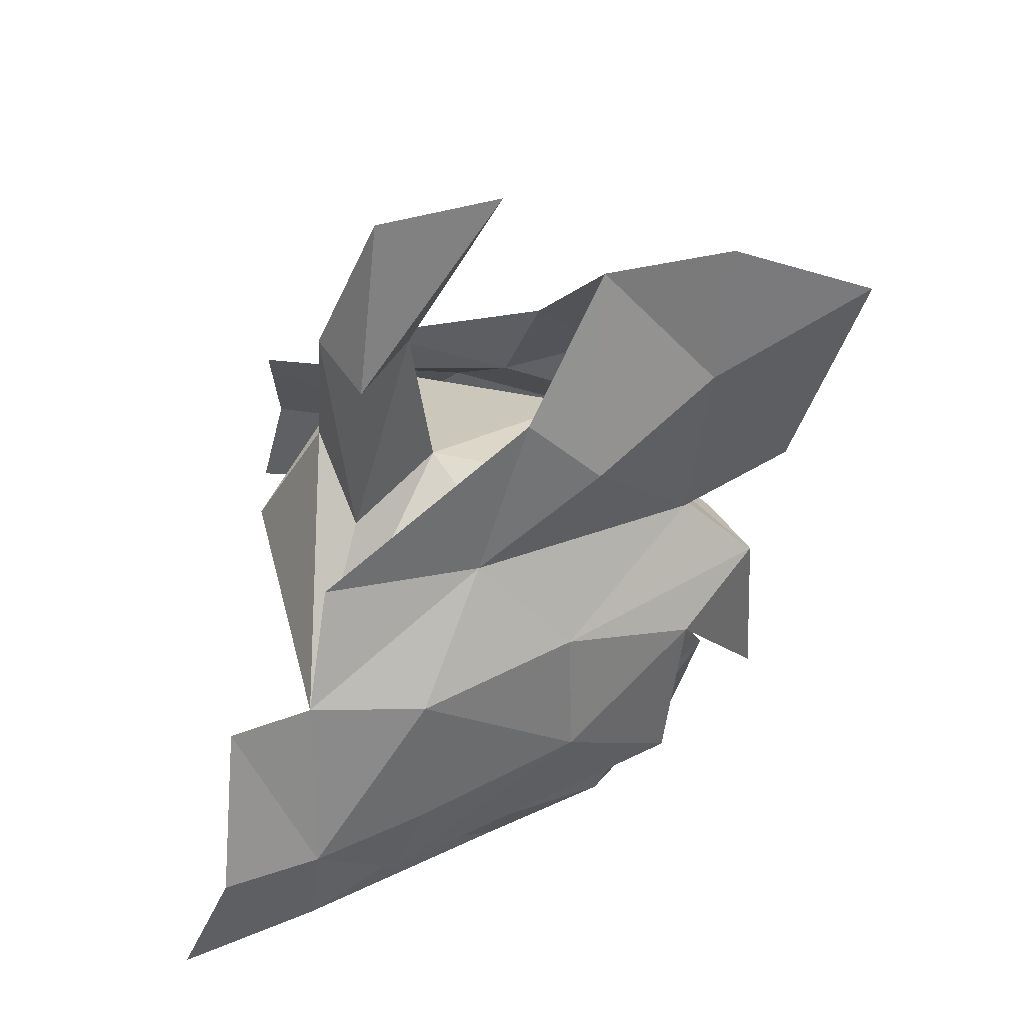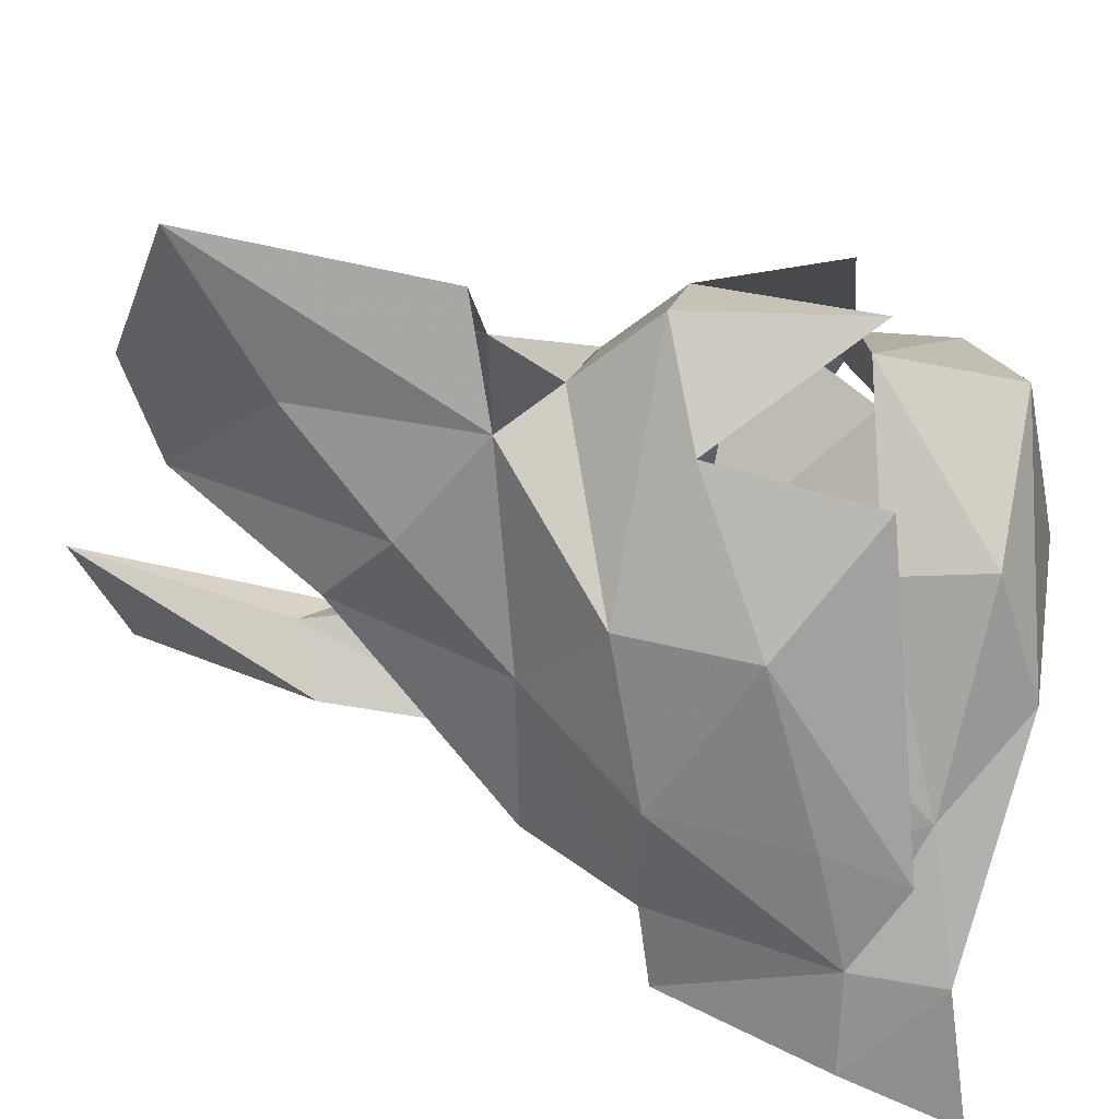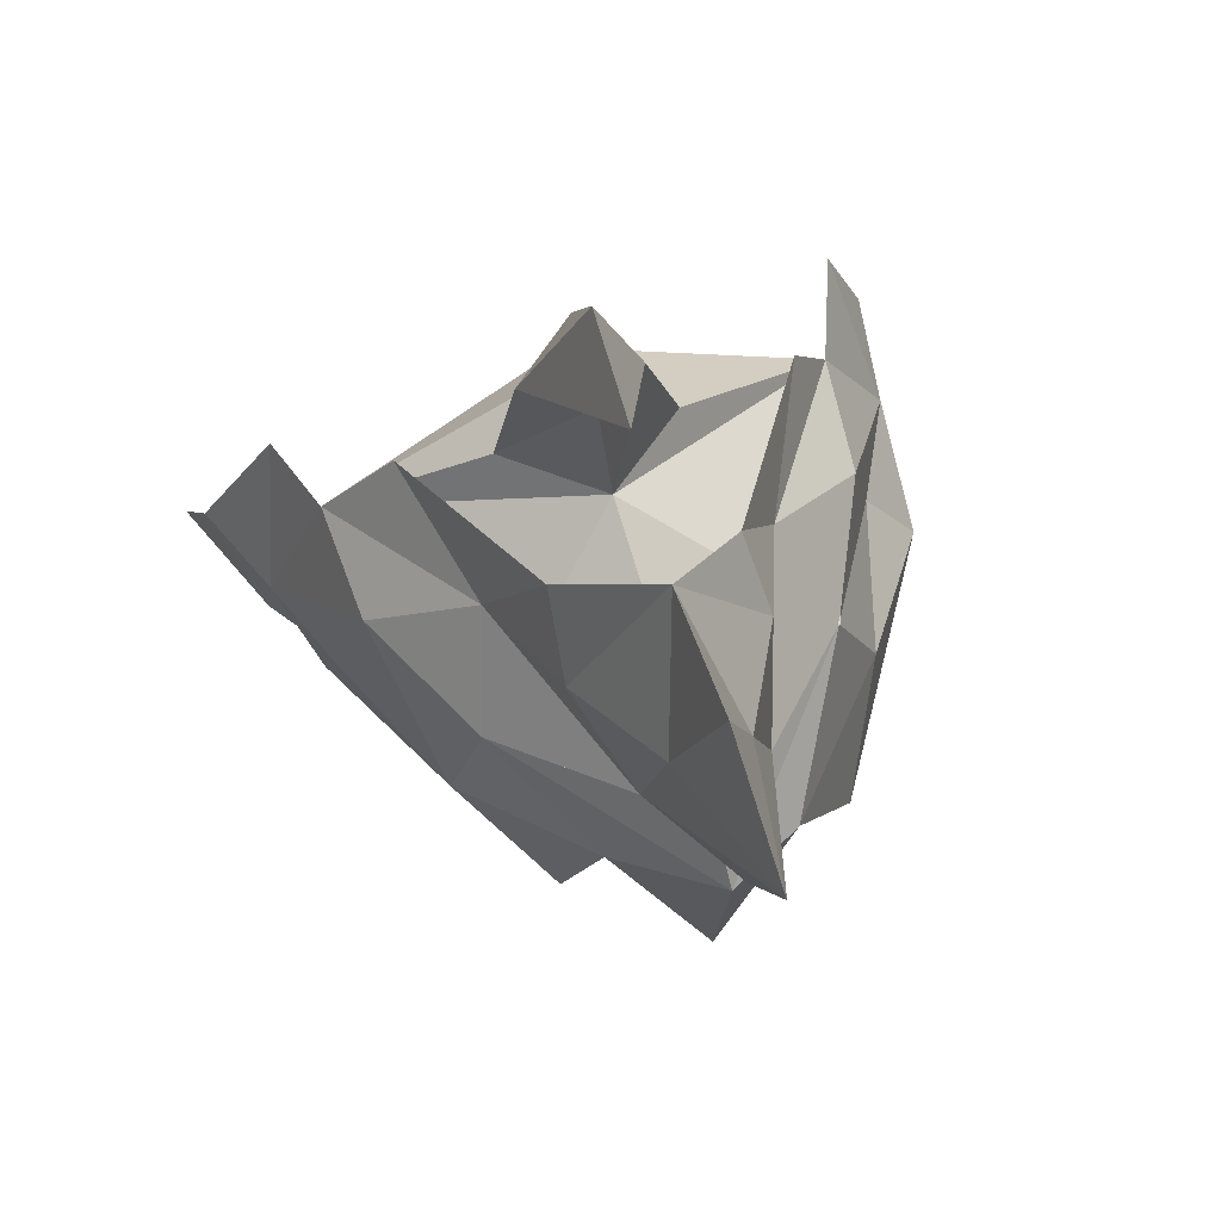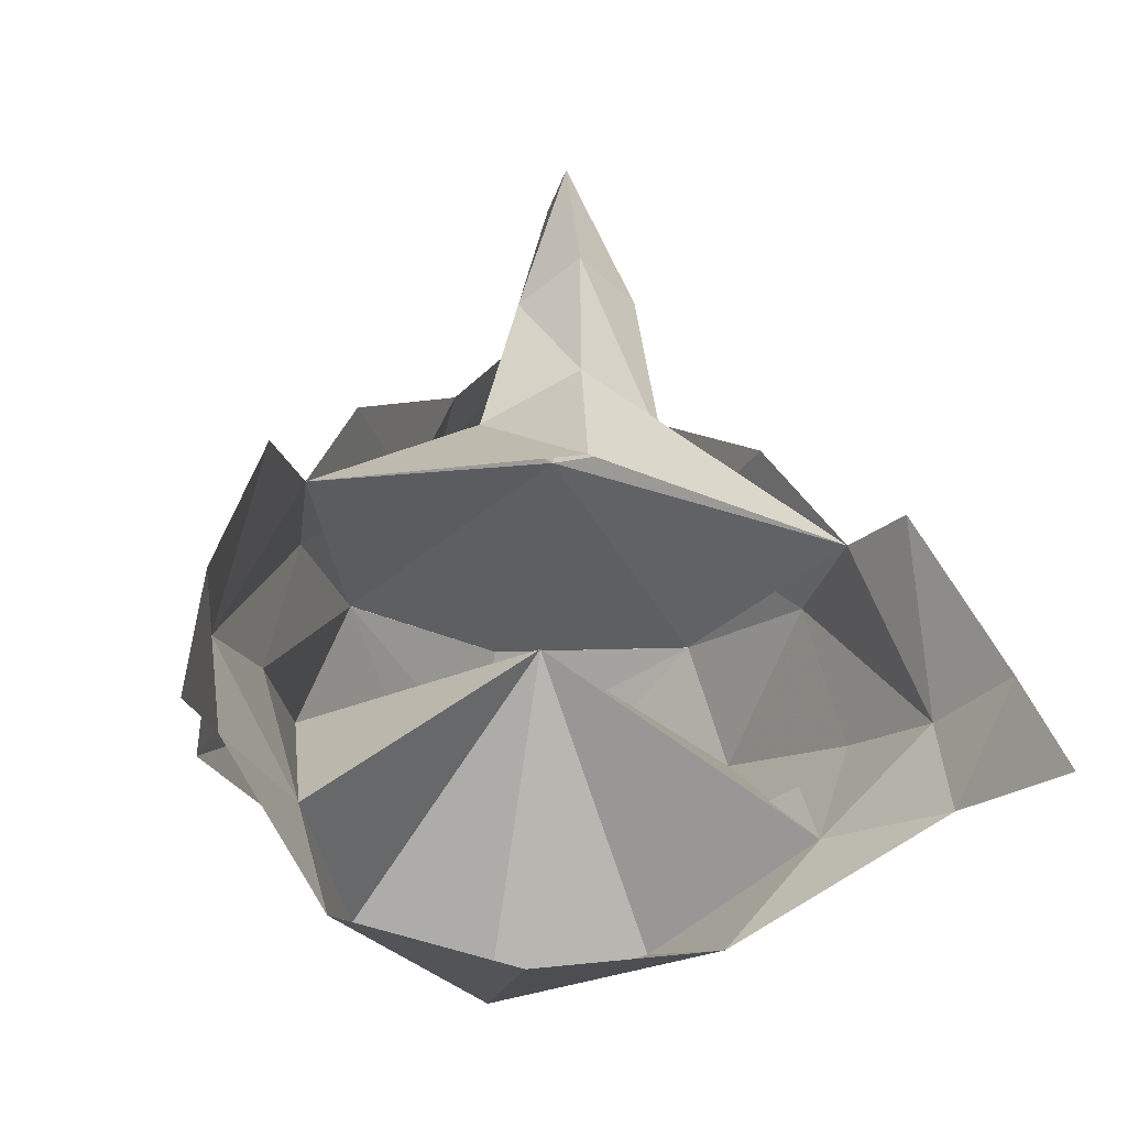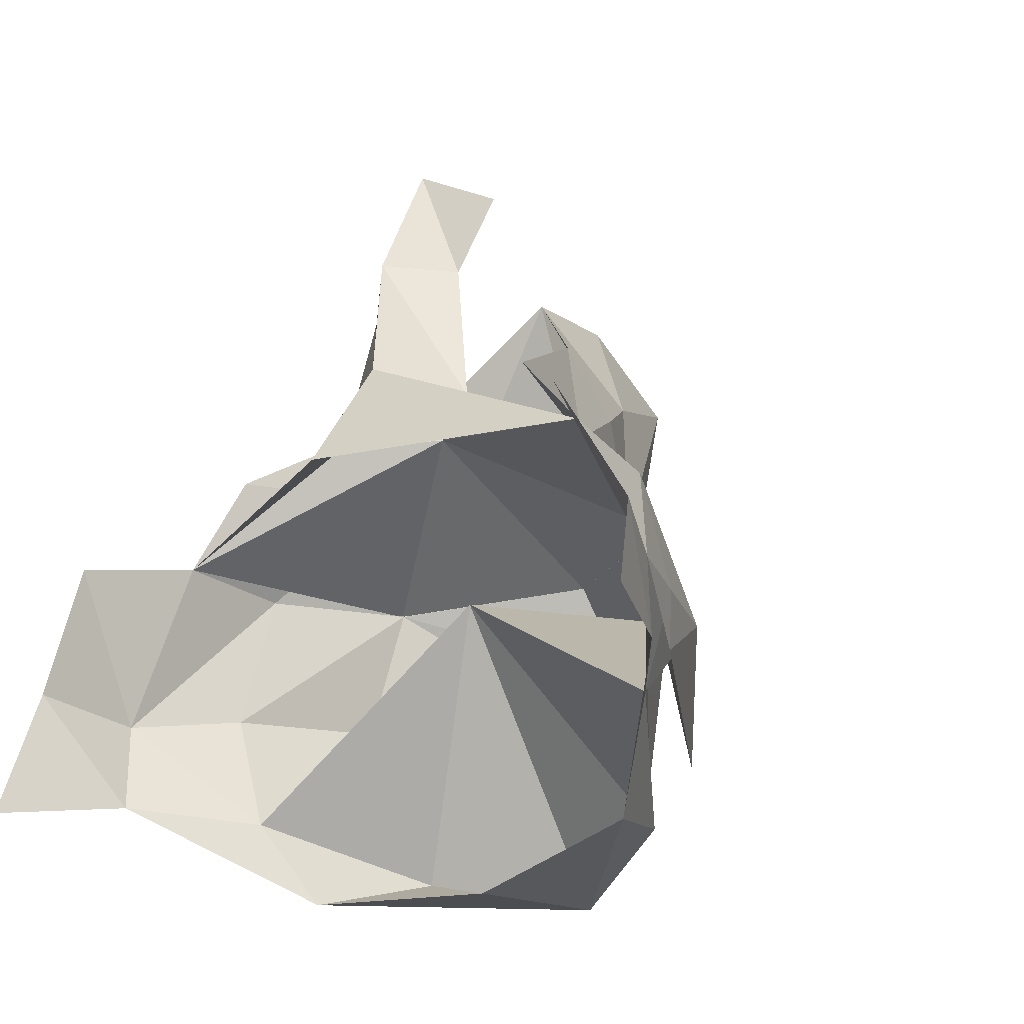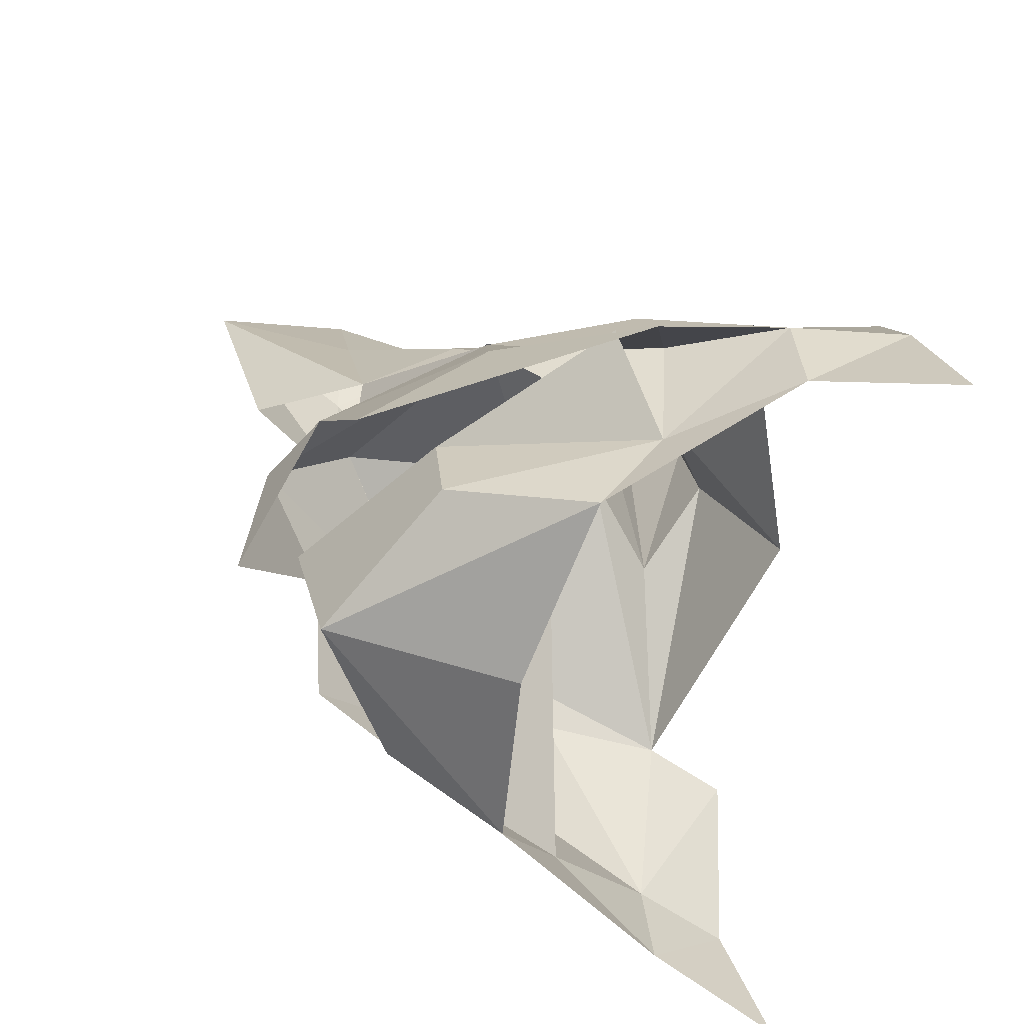
<metadata>
{"format":"obj","ext":"obj","renderer":"f3d","projection":"perspective","resolution":1024,"background":"white","views":[{"elev":48.9,"azim":4.5,"up":"+Z"},{"elev":-40.9,"azim":89.2,"up":"+Y"},{"elev":73.3,"azim":74.1,"up":"+Z"},{"elev":-31.5,"azim":-100.9,"up":"+Z"},{"elev":-30.9,"azim":-52.3,"up":"+Z"},{"elev":-64.2,"azim":170.6,"up":"+Z"}]}
</metadata>
<code>
g common_shoulder_male_42010
v 7.512 -1.071 3.812
v 2.976 -2.938 3.387
v 5.1 -3.576 1.726
v -0.6552 -5.454 1.046
v 1.938 -5.233 1.062
v -0.3929 -3.826 3.291
v 3.211 -3.668 -6.142
v 3.478 0.2515 -6.741
v 7.537 0.3277 -5.845
v 9.212 0.3668 0.764
v 7.765 -1.838 0.2523
v 2.779 0.12 -0.005998
v 1.779 -5.294 -4.27
v 5.796 -2.701 -5.235
v 7.461 0.2991 2.523
v 5.223 -4.404 -1.017
v -0.507 -6.991 -2.712
v 1.779 -5.294 -4.27
v 1.815 -5.99 -2.118
v -0.7502 -7.199 -4.704
v 5.596 -1.945 5.596
v 4.008 -1.842 6.941
v -2.372 -6.128 0.7859
v -2.52 -7.959 -2.667
v -3.597 -8.484 -5.161
v 5.469 0.03057 9.82
v 5.796 -2.701 -5.235
v 7.537 0.3277 -5.845
v 7.938 -0.7074 7.619
v 11.15 0.3638 9.488
v 8.175 0.2074 10.51
v 9.759 0.3468 4.265
v 9.446 0.04066 -3.143
v 1.815 -5.99 -2.118
v 5.223 -4.404 -1.017
v 1.815 -5.99 -2.118
v 7.38 -2.703 -3.201
v 1.198 -6.315 -3.881
v 8.228 0.3424 -2.919
v 5.667 -2.705 -3.134
v 2.262 -5.063 -2.897
v 7.414 1.543 3.945
v 4.824 3.847 1.781
v 3.107 2.902 3.887
v -0.8956 5.379 1.071
v 1.708 5.21 1.265
v -0.3497 4.4 3.301
v 2.585 4.216 -6.33
v 8.233 2.083 0.2703
v 5.58 3.424 -5.11
v 1.412 4.976 -4.605
v 4.903 4.86 -1.075
v -0.9433 6.932 -2.518
v 1.4 5.807 -1.818
v 1.412 4.976 -4.605
v -1.133 6.672 -4.627
v 5.359 2.101 5.661
v -3.381 6.263 0.2607
v -3.386 7.193 -2.567
v -4.086 7.469 -5.557
v 3.964 1.85 6.863
v 7.878 0.8591 7.57
v 5.58 3.424 -5.11
v 1.4 5.807 -1.818
v 1.4 5.807 -1.818
v 4.903 4.86 -1.075
v 7.429 3.667 -2.924
v 1.841 6.927 -3.601
v 5.757 3.4 -3.09
v 2.57 6.415 -2.819
v 0.07764 -1.913 3.479
v -0.9625 -0.004347 4.393
v -0.6552 -5.454 1.046
v -2.586 0.1913 1.245
v 0.1883 1.861 3.587
v -0.8956 5.379 1.071
v 0.3159 -1.417 7.215
v -0.7875 -0.02823 7.385
v 0.326 1.074 6.829
v 3.318 -0.09359 11.89
v 0.6057 -0.005927 10.88
v 1.651 0.07812 3.832
v 5.1 -3.548 1.726
v 7.461 0.2991 2.523
v 4.824 3.876 1.781
v 1.234 -0.1076 7.642
f 1 2 3
f 4 5 2
f 2 6 4
f 7 8 9
f 10 3 11
f 12 13 14
f 3 10 15
f 15 1 3
f 11 3 16
f 17 18 19
f 5 3 2
f 4 17 5
f 18 17 20
f 20 7 18
f 2 21 22
f 23 24 17
f 17 4 23
f 24 25 20
f 20 17 24
f 6 2 22
f 22 21 26
f 27 18 7
f 12 14 28
f 9 27 7
f 29 30 31
f 30 1 32
f 10 11 33
f 34 16 5
f 13 35 36
f 12 35 13
f 11 16 37
f 5 16 3
f 17 34 5
f 38 37 16
f 16 34 38
f 34 17 38
f 39 40 27
f 27 9 39
f 40 41 18
f 18 27 40
f 42 43 44
f 45 44 46
f 44 45 47
f 48 9 8
f 10 49 43
f 12 50 51
f 43 15 10
f 15 43 42
f 49 52 43
f 53 54 55
f 46 44 43
f 45 46 53
f 55 56 53
f 56 55 48
f 44 57 42
f 58 53 59
f 53 58 45
f 59 56 60
f 56 59 53
f 47 61 44
f 57 62 42
f 63 48 55
f 12 28 50
f 9 48 63
f 42 62 30
f 30 32 42
f 33 49 10
f 52 64 43
f 51 65 66
f 12 51 66
f 67 52 49
f 64 46 43
f 53 46 64
f 52 67 68
f 52 68 64
f 64 68 53
f 39 63 69
f 63 39 9
f 69 55 70
f 55 69 63
f 2 1 21
f 21 29 26
f 21 1 29
f 1 30 29
f 26 29 31
f 44 61 57
f 61 26 57
f 57 26 62
f 62 31 30
f 26 31 62
f 71 72 73
f 74 73 72
f 72 75 74
f 76 74 75
f 77 78 71
f 72 71 78
f 78 79 72
f 75 72 79
f 80 81 77
f 78 77 81
f 81 79 78
f 79 81 80
f 82 71 73
f 83 84 82
f 76 82 85
f 82 76 75
f 86 77 71
f 71 82 86
f 79 86 82
f 82 75 79
f 77 86 80
f 86 79 80
f 85 82 84
f 73 83 82

</code>
